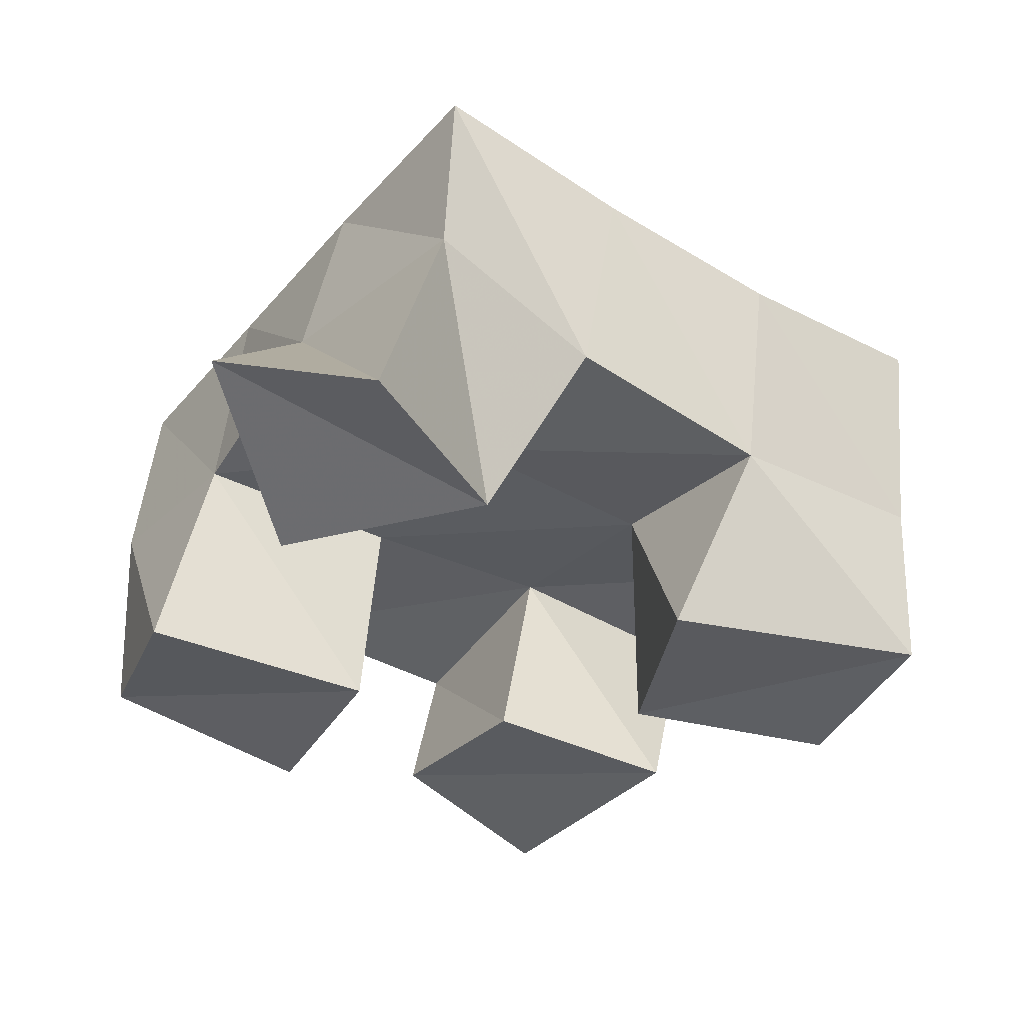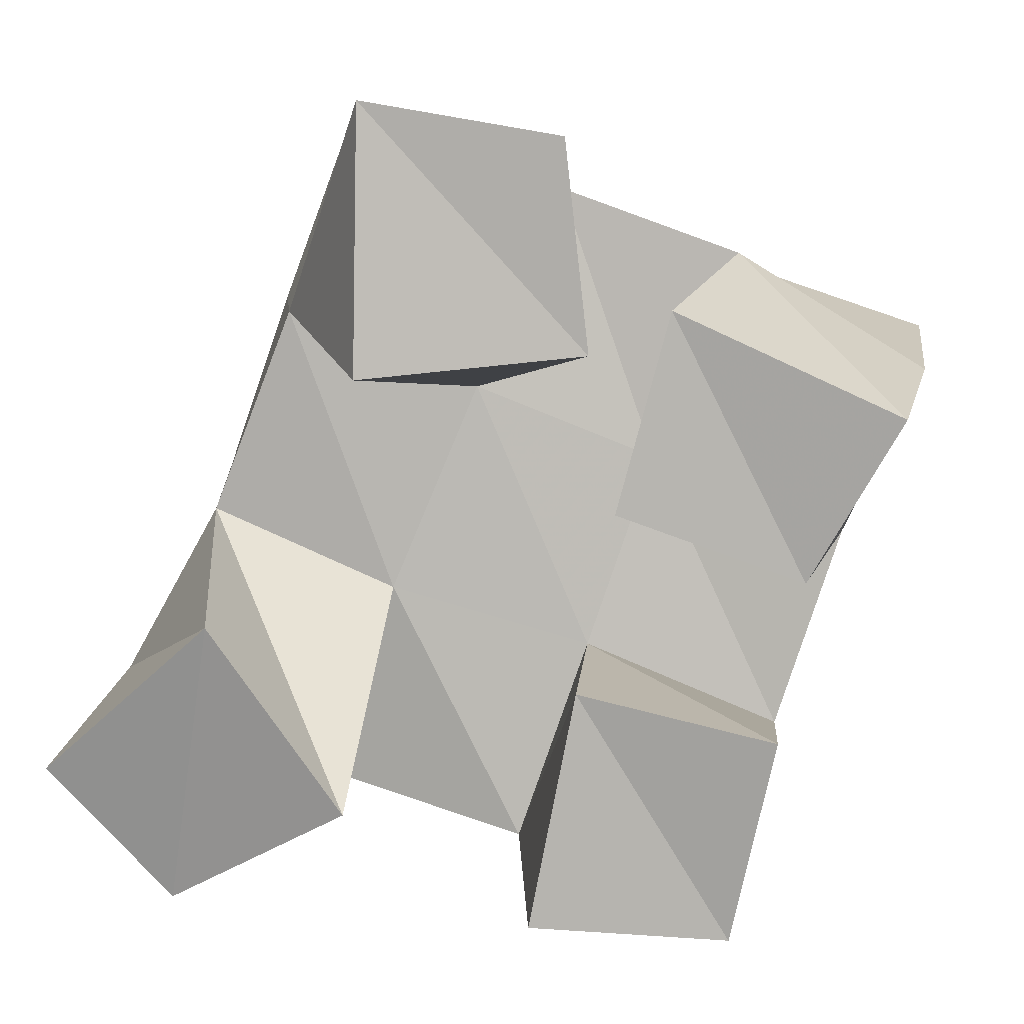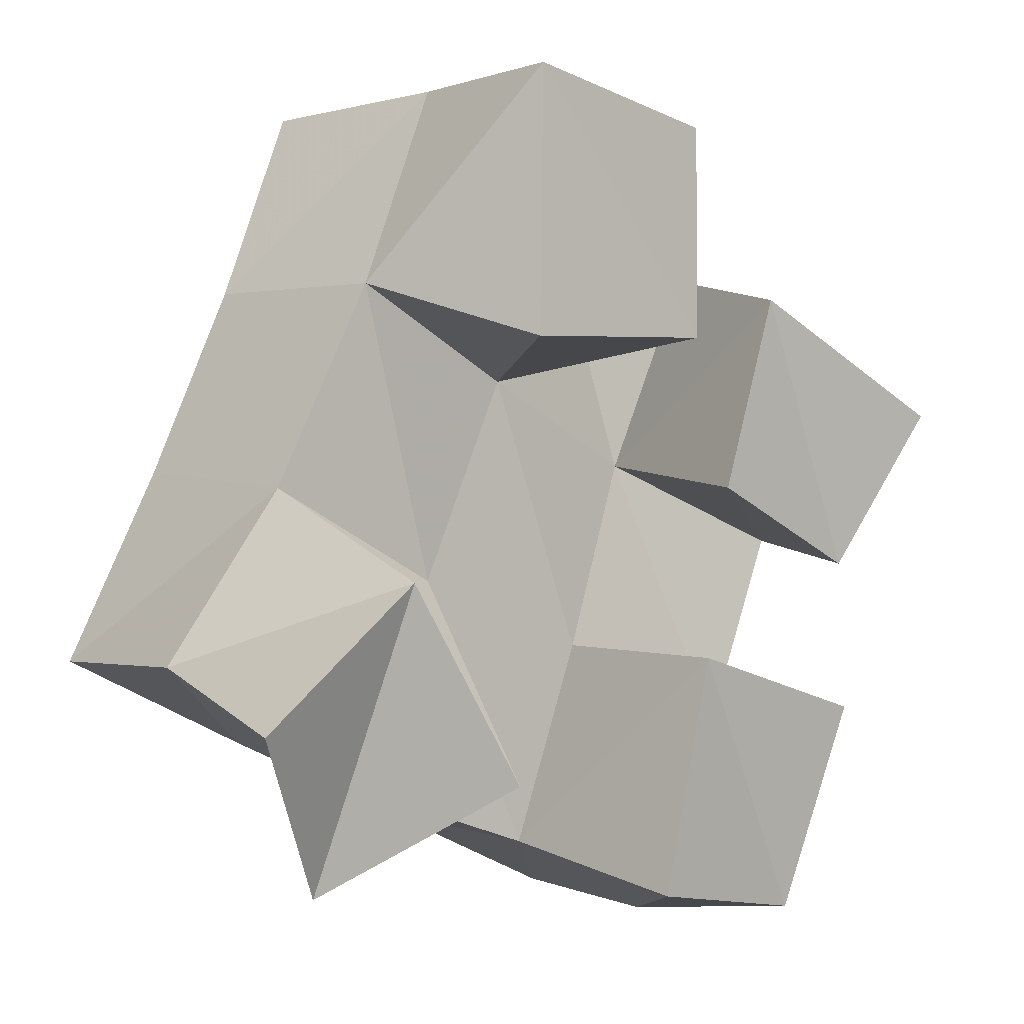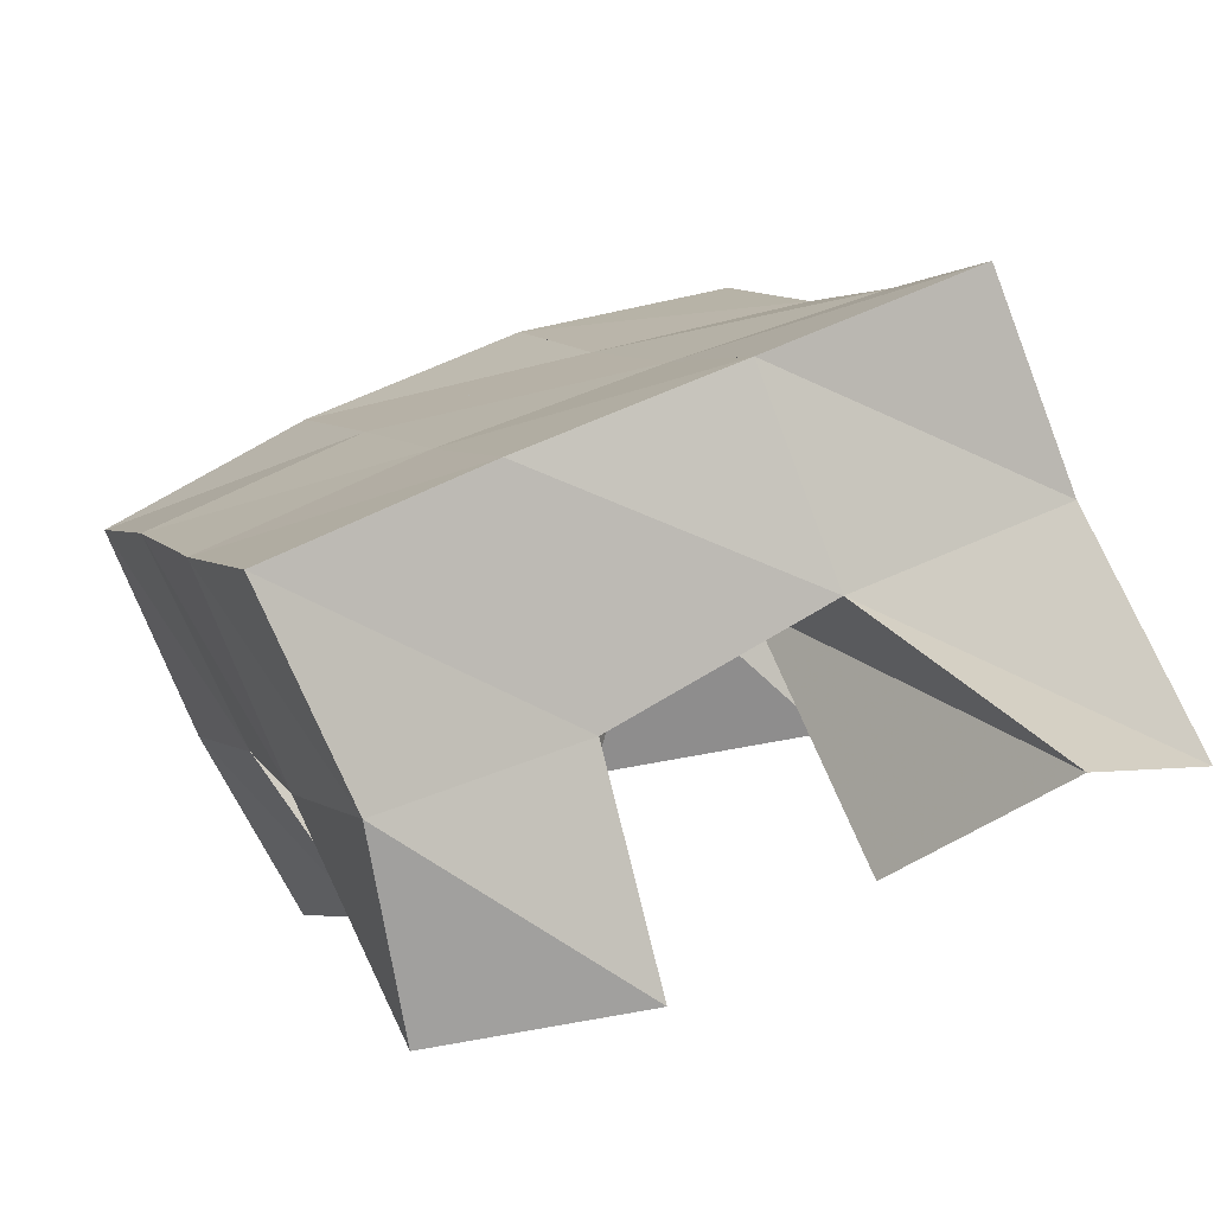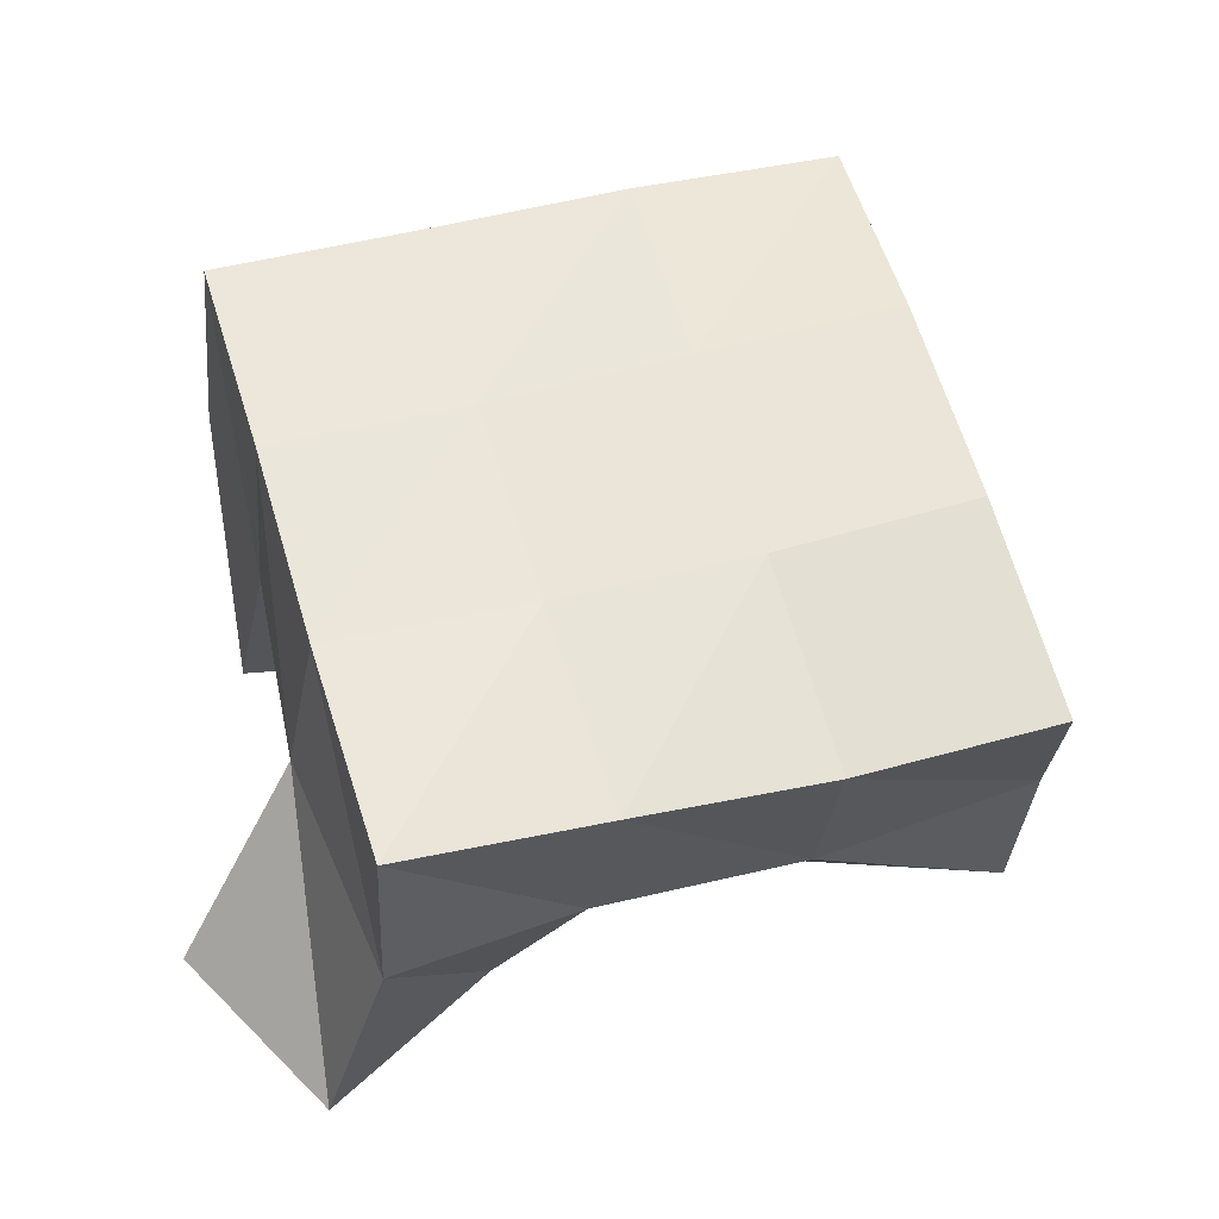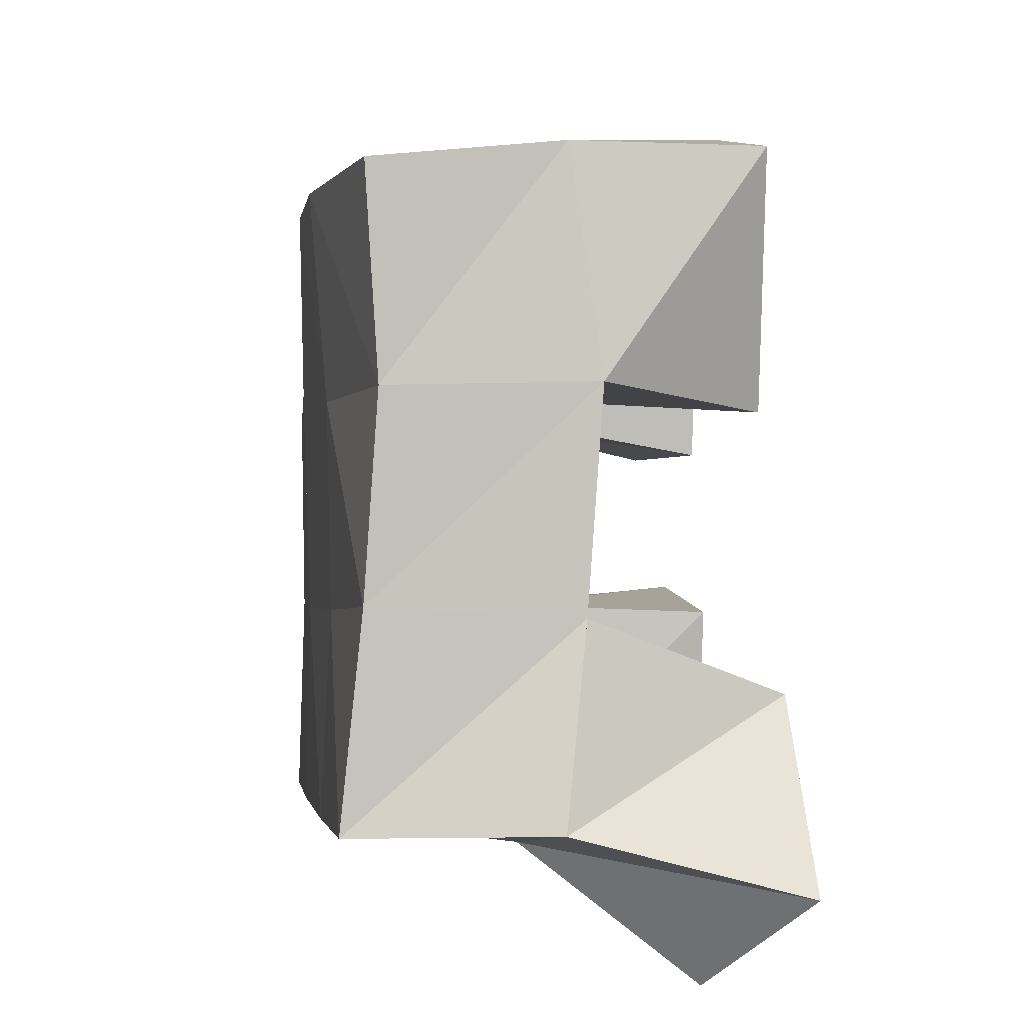
<metadata>
{"format":"obj","ext":"obj","renderer":"f3d","projection":"perspective","resolution":1024,"background":"white","views":[{"elev":-37.8,"azim":-103.5,"up":"+Y"},{"elev":5.0,"azim":2.3,"up":"+Z"},{"elev":-4.8,"azim":-38.1,"up":"+Z"},{"elev":-73.9,"azim":-161.0,"up":"+Z"},{"elev":57.6,"azim":-85.3,"up":"+Y"},{"elev":20.3,"azim":-98.1,"up":"+Z"}]}
</metadata>
<code>
v 2.698 0.1 -0.171
v 2.706 0.1541 -0.156
v 2.723 0.12 -0.2053
v 2.754 0.1581 -0.1819
v 2.734 0.1 -0.1388
v 2.73 0.1461 -0.1156
v 2.765 0.103 -0.1819
v 2.773 0.1479 -0.1349
v 2.826 0.1022 -0.1132
v 2.836 0.154 -0.1033
v 2.869 0.1084 -0.1291
v 2.881 0.1479 -0.1207
v 2.839 0.1 -0.0676
v 2.856 0.1517 -0.05386
v 2.891 0.1 -0.09159
v 2.9 0.144 -0.0816
v 2.768 0.1 -0.08306
v 2.749 0.1396 -0.0679
v 2.82 0.1059 -0.07777
v 2.793 0.1476 -0.08599
v 2.769 0.1 -0.02144
v 2.77 0.1445 -0.01892
v 2.815 0.1 -0.02944
v 2.813 0.1533 -0.0382
v 2.807 0.1026 -0.2073
v 2.803 0.1519 -0.1968
v 2.853 0.1114 -0.2122
v 2.845 0.1567 -0.215
v 2.818 0.1 -0.1533
v 2.82 0.1518 -0.1491
v 2.863 0.1007 -0.1644
v 2.866 0.1508 -0.1681
v 2.708 0.2026 -0.1537
v 2.755 0.2039 -0.1733
v 2.726 0.195 -0.1085
v 2.772 0.1991 -0.1281
v 2.742 0.1895 -0.06433
v 2.789 0.1977 -0.0829
v 2.758 0.1902 -0.01879
v 2.806 0.1993 -0.03741
v 2.803 0.2049 -0.1917
v 2.82 0.2015 -0.1469
v 2.838 0.2006 -0.1015
v 2.857 0.1991 -0.05519
v 2.849 0.2045 -0.2105
v 2.868 0.2005 -0.1653
v 2.886 0.1988 -0.1191
v 2.905 0.1931 -0.07176
f 1 2 4
f 3 1 4
f 2 6 8
f 4 2 8
f 6 5 7
f 8 6 7
f 5 1 3
f 7 5 3
f 8 7 3
f 4 8 3
f 2 1 5
f 6 2 5
f 9 10 12
f 11 9 12
f 10 14 16
f 12 10 16
f 14 13 15
f 16 14 15
f 13 9 11
f 15 13 11
f 16 15 11
f 12 16 11
f 10 9 13
f 14 10 13
f 17 18 20
f 19 17 20
f 18 22 24
f 20 18 24
f 22 21 23
f 24 22 23
f 21 17 19
f 23 21 19
f 24 23 19
f 20 24 19
f 18 17 21
f 22 18 21
f 25 26 28
f 27 25 28
f 26 30 32
f 28 26 32
f 30 29 31
f 32 30 31
f 29 25 27
f 31 29 27
f 32 31 27
f 28 32 27
f 26 25 29
f 30 26 29
f 2 33 34
f 4 2 34
f 33 35 36
f 34 33 36
f 35 6 8
f 36 35 8
f 6 2 4
f 8 6 4
f 36 8 4
f 34 36 4
f 33 2 6
f 35 33 6
f 6 35 36
f 8 6 36
f 35 37 38
f 36 35 38
f 37 18 20
f 38 37 20
f 18 6 8
f 20 18 8
f 38 20 8
f 36 38 8
f 35 6 18
f 37 35 18
f 18 37 38
f 20 18 38
f 37 39 40
f 38 37 40
f 39 22 24
f 40 39 24
f 22 18 20
f 24 22 20
f 40 24 20
f 38 40 20
f 37 18 22
f 39 37 22
f 4 34 41
f 26 4 41
f 34 36 42
f 41 34 42
f 36 8 30
f 42 36 30
f 8 4 26
f 30 8 26
f 42 30 26
f 41 42 26
f 34 4 8
f 36 34 8
f 8 36 42
f 30 8 42
f 36 38 43
f 42 36 43
f 38 20 10
f 43 38 10
f 20 8 30
f 10 20 30
f 43 10 30
f 42 43 30
f 36 8 20
f 38 36 20
f 20 38 43
f 10 20 43
f 38 40 44
f 43 38 44
f 40 24 14
f 44 40 14
f 24 20 10
f 14 24 10
f 44 14 10
f 43 44 10
f 38 20 24
f 40 38 24
f 26 41 45
f 28 26 45
f 41 42 46
f 45 41 46
f 42 30 32
f 46 42 32
f 30 26 28
f 32 30 28
f 46 32 28
f 45 46 28
f 41 26 30
f 42 41 30
f 30 42 46
f 32 30 46
f 42 43 47
f 46 42 47
f 43 10 12
f 47 43 12
f 10 30 32
f 12 10 32
f 47 12 32
f 46 47 32
f 42 30 10
f 43 42 10
f 10 43 47
f 12 10 47
f 43 44 48
f 47 43 48
f 44 14 16
f 48 44 16
f 14 10 12
f 16 14 12
f 48 16 12
f 47 48 12
f 43 10 14
f 44 43 14

</code>
